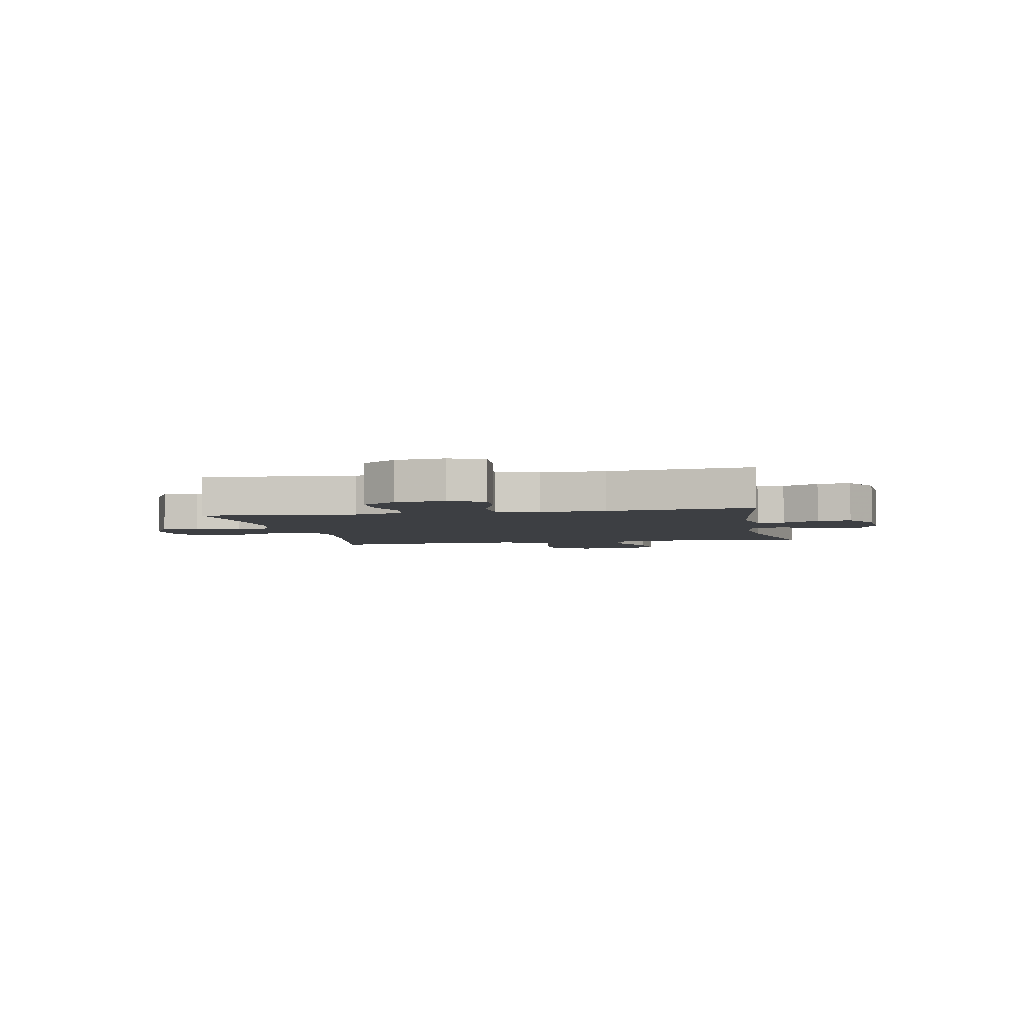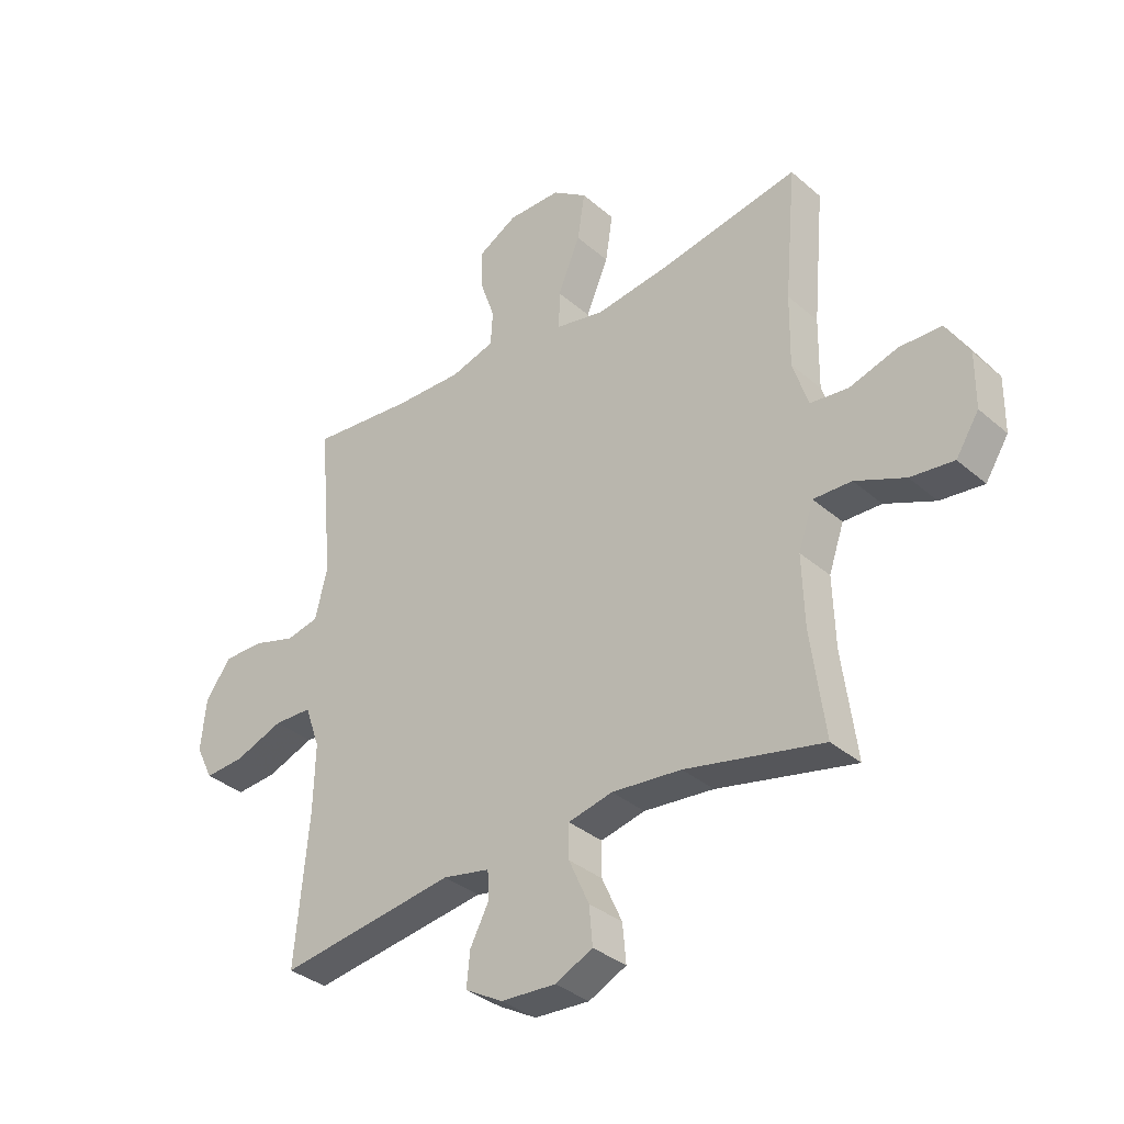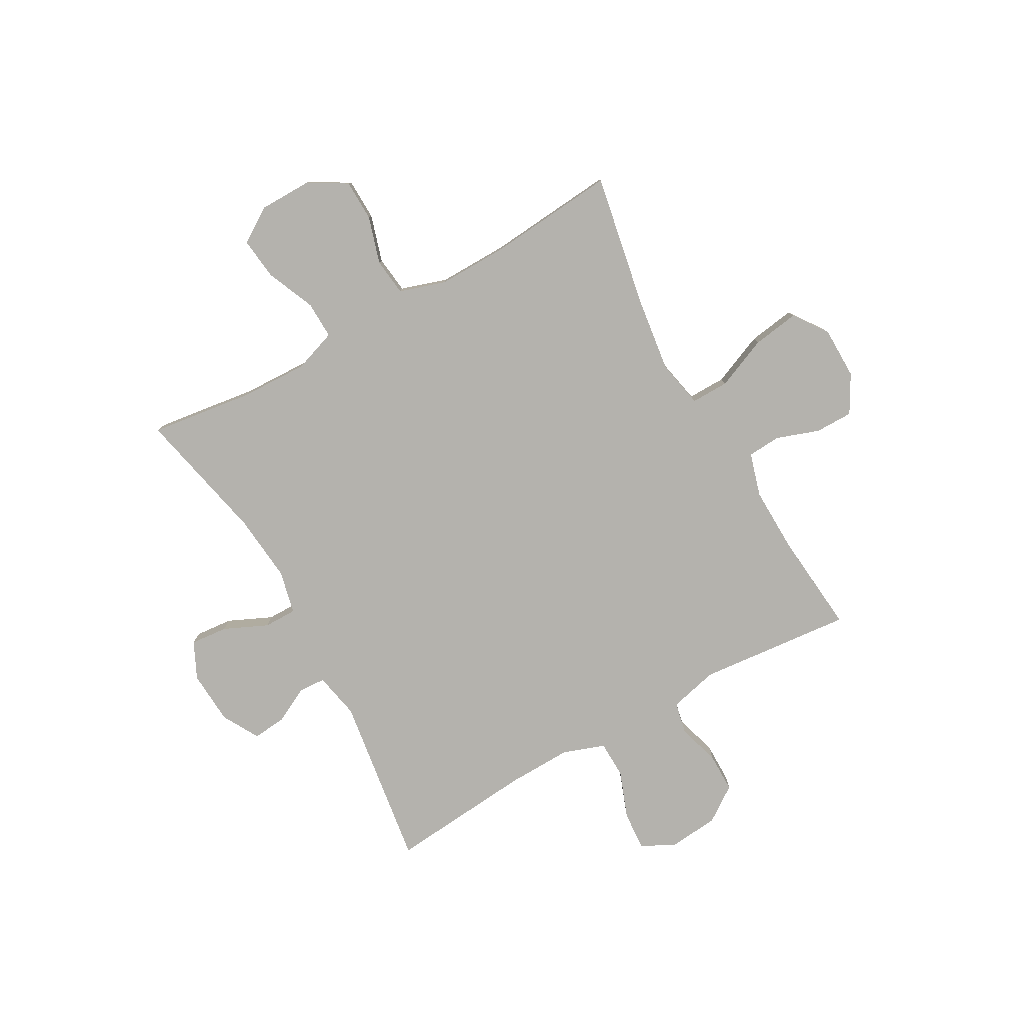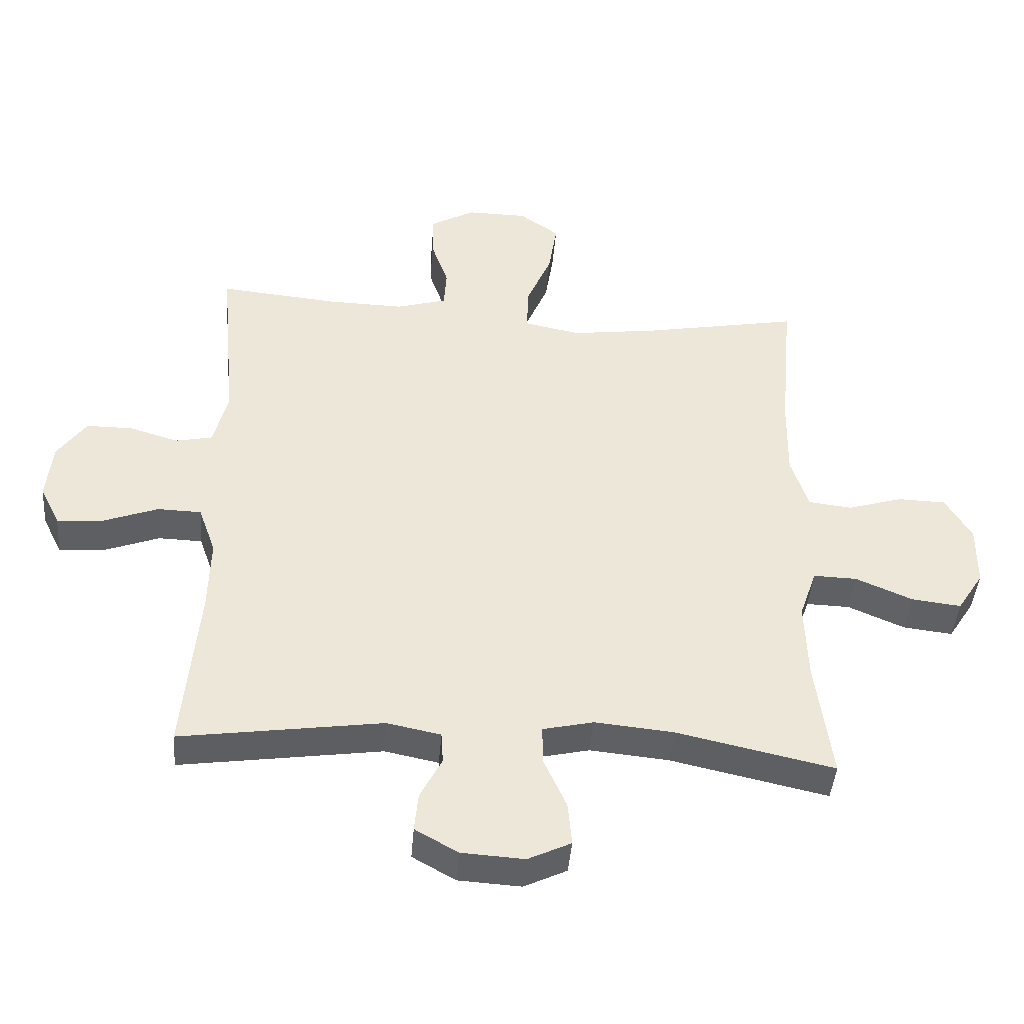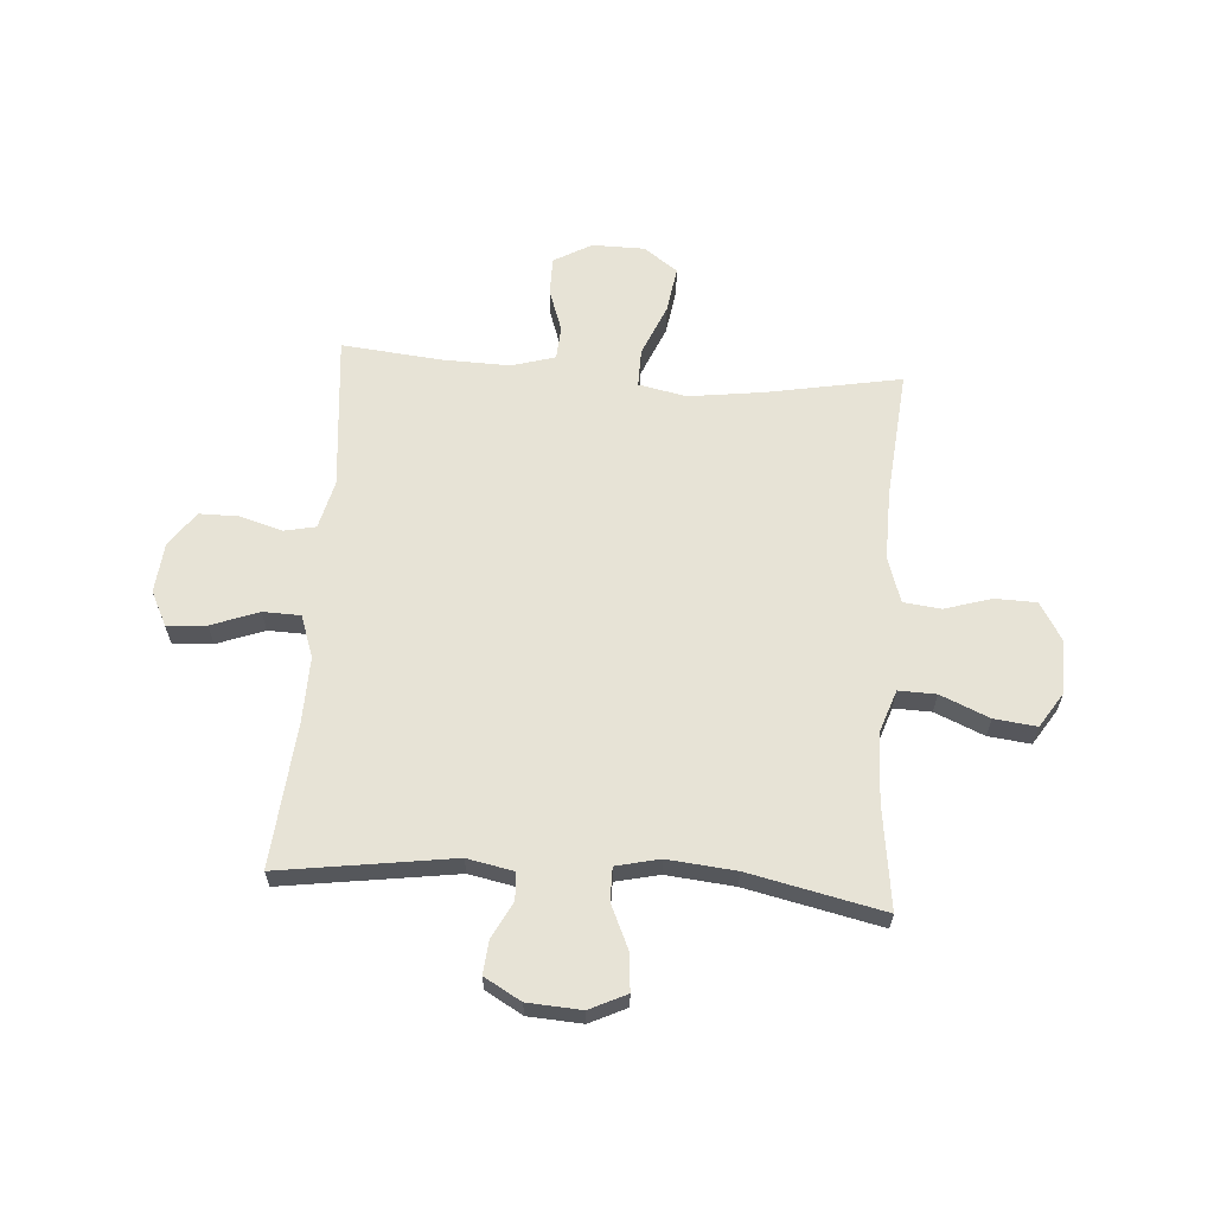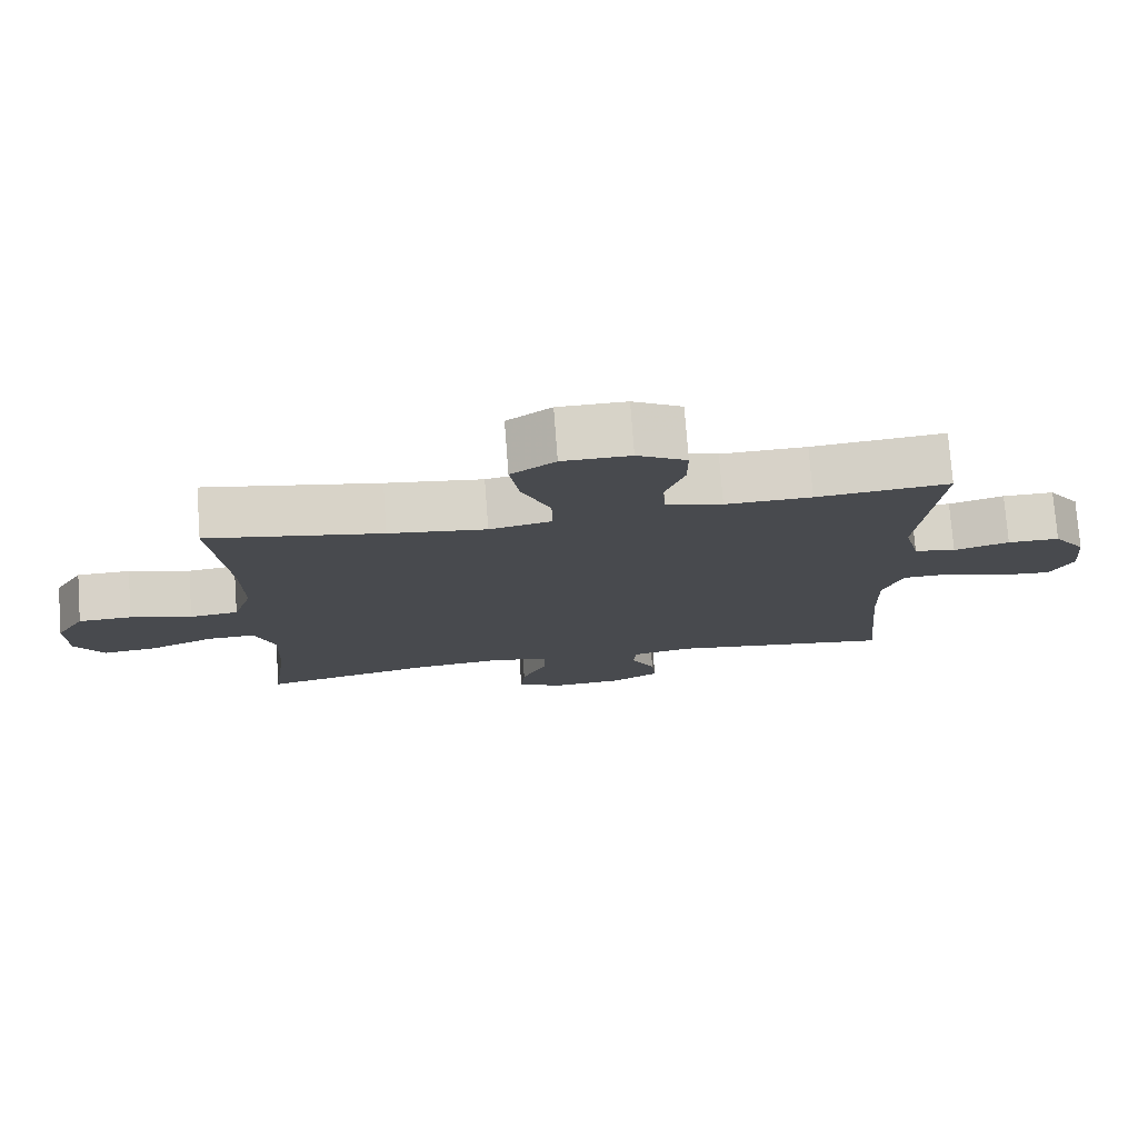
<metadata>
{"format":"obj","ext":"obj","renderer":"f3d","projection":"perspective","resolution":1024,"background":"white","views":[{"elev":-4.0,"azim":101.3,"up":"+Y"},{"elev":-34.9,"azim":-138.7,"up":"+Z"},{"elev":-79.5,"azim":-60.8,"up":"+Y"},{"elev":-43.1,"azim":175.5,"up":"+Z"},{"elev":62.7,"azim":-175.9,"up":"+Y"},{"elev":76.5,"azim":-4.3,"up":"+Z"}]}
</metadata>
<code>
v -0.5 0.07 0.5
v -0.256 0.07 0.455
v -0.12 0.07 0.437
v -0.033 0.07 0.455
v -0.034 0.07 0.524
v -0.074 0.07 0.619
v -0.087 0.07 0.704
v -0.025 0.07 0.748
v 0.07 0.07 0.749
v 0.139 0.07 0.71
v 0.139 0.07 0.641
v 0.112 0.07 0.563
v 0.116 0.07 0.502
v 0.195 0.07 0.479
v 0.315 0.07 0.482
v 0.5 0.07 0.5
v 0.474 0.07 0.218
v 0.496 0.07 0.129
v 0.554 0.07 0.117
v 0.631 0.07 0.14
v 0.703 0.07 0.14
v 0.748 0.07 0.076
v 0.757 0.07 -0.015
v 0.726 0.07 -0.077
v 0.654 0.07 -0.072
v 0.568 0.07 -0.04
v 0.5 0.07 -0.042
v 0.473 0.07 -0.118
v 0.476 0.07 -0.236
v 0.5 0.07 -0.5
v 0.185 0.07 -0.455
v 0.101 0.07 -0.472
v 0.098 0.07 -0.521
v 0.132 0.07 -0.587
v 0.138 0.07 -0.648
v 0.071 0.07 -0.686
v -0.027 0.07 -0.692
v -0.094 0.07 -0.66
v -0.088 0.07 -0.592
v -0.052 0.07 -0.512
v -0.052 0.07 -0.452
v -0.131 0.07 -0.434
v -0.255 0.07 -0.446
v -0.5 0.07 -0.5
v -0.475 0.07 -0.312
v -0.471 0.07 -0.188
v -0.498 0.07 -0.11
v -0.566 0.07 -0.112
v -0.655 0.07 -0.15
v -0.732 0.07 -0.159
v -0.773 0.07 -0.095
v -0.774 0.07 0.002
v -0.733 0.07 0.071
v -0.658 0.07 0.073
v -0.572 0.07 0.047
v -0.504 0.07 0.055
v -0.477 0.07 0.139
v -0.479 0.07 0.266
v -0.5 0 0.5
v -0.256 0 0.455
v -0.12 0 0.437
v -0.033 0 0.455
v -0.034 0 0.524
v -0.074 0 0.619
v -0.087 0 0.704
v -0.025 0 0.748
v 0.07 0 0.749
v 0.139 0 0.71
v 0.139 0 0.641
v 0.112 0 0.563
v 0.116 0 0.502
v 0.195 0 0.479
v 0.315 0 0.482
v 0.5 0 0.5
v 0.474 0 0.218
v 0.496 0 0.129
v 0.554 0 0.117
v 0.631 0 0.14
v 0.703 0 0.14
v 0.748 0 0.076
v 0.757 0 -0.015
v 0.726 0 -0.077
v 0.654 0 -0.072
v 0.568 0 -0.04
v 0.5 0 -0.042
v 0.473 0 -0.118
v 0.476 0 -0.236
v 0.5 0 -0.5
v 0.185 0 -0.455
v 0.101 0 -0.472
v 0.098 0 -0.521
v 0.132 0 -0.587
v 0.138 0 -0.648
v 0.071 0 -0.686
v -0.027 0 -0.692
v -0.094 0 -0.66
v -0.088 0 -0.592
v -0.052 0 -0.512
v -0.052 0 -0.452
v -0.131 0 -0.434
v -0.255 0 -0.446
v -0.5 0 -0.5
v -0.475 0 -0.312
v -0.471 0 -0.188
v -0.498 0 -0.11
v -0.566 0 -0.112
v -0.655 0 -0.15
v -0.732 0 -0.159
v -0.773 0 -0.095
v -0.774 0 0.002
v -0.733 0 0.071
v -0.658 0 0.073
v -0.572 0 0.047
v -0.504 0 0.055
v -0.477 0 0.139
v -0.479 0 0.266
f 52 53 54 55
f 52 55 56
f 51 52 56
f 48 49 50 51
f 47 48 51 56
f 46 47 56 57
f 43 44 45
f 42 43 45 46
f 41 42 46 57
f 37 38 39 40
f 37 40 41
f 36 37 41
f 33 34 35 36
f 32 33 36 41
f 31 32 41 57
f 29 30 31 57
f 23 24 25 26
f 23 26 27
f 22 23 27
f 19 20 21 22
f 18 19 22 27
f 17 18 27 28
f 15 16 17
f 14 15 17 28
f 9 10 11 12
f 9 12 13
f 8 9 13
f 5 6 7 8
f 4 5 8 13
f 58 1 2
f 58 2 3
f 57 58 3 4
f 14 28 29 57
f 4 13 14 57
f 113 112 111 110
f 114 113 110
f 114 110 109
f 109 108 107 106
f 114 109 106 105
f 115 114 105 104
f 103 102 101
f 104 103 101 100
f 115 104 100 99
f 98 97 96 95
f 99 98 95
f 99 95 94
f 94 93 92 91
f 99 94 91 90
f 115 99 90 89
f 115 89 88 87
f 84 83 82 81
f 85 84 81
f 85 81 80
f 80 79 78 77
f 85 80 77 76
f 86 85 76 75
f 75 74 73
f 86 75 73 72
f 70 69 68 67
f 71 70 67
f 71 67 66
f 66 65 64 63
f 71 66 63 62
f 60 59 116
f 61 60 116
f 62 61 116 115
f 115 87 86 72
f 115 72 71 62
f 1 59 60 2
f 2 60 61 3
f 3 61 62 4
f 4 62 63 5
f 5 63 64 6
f 6 64 65 7
f 7 65 66 8
f 8 66 67 9
f 9 67 68 10
f 10 68 69 11
f 11 69 70 12
f 12 70 71 13
f 13 71 72 14
f 14 72 73 15
f 15 73 74 16
f 16 74 75 17
f 17 75 76 18
f 18 76 77 19
f 19 77 78 20
f 20 78 79 21
f 21 79 80 22
f 22 80 81 23
f 23 81 82 24
f 24 82 83 25
f 25 83 84 26
f 26 84 85 27
f 27 85 86 28
f 28 86 87 29
f 29 87 88 30
f 30 88 89 31
f 31 89 90 32
f 32 90 91 33
f 33 91 92 34
f 34 92 93 35
f 35 93 94 36
f 36 94 95 37
f 37 95 96 38
f 38 96 97 39
f 39 97 98 40
f 40 98 99 41
f 41 99 100 42
f 42 100 101 43
f 43 101 102 44
f 44 102 103 45
f 45 103 104 46
f 46 104 105 47
f 47 105 106 48
f 48 106 107 49
f 49 107 108 50
f 50 108 109 51
f 51 109 110 52
f 52 110 111 53
f 53 111 112 54
f 54 112 113 55
f 55 113 114 56
f 56 114 115 57
f 57 115 116 58
f 58 116 59 1

</code>
